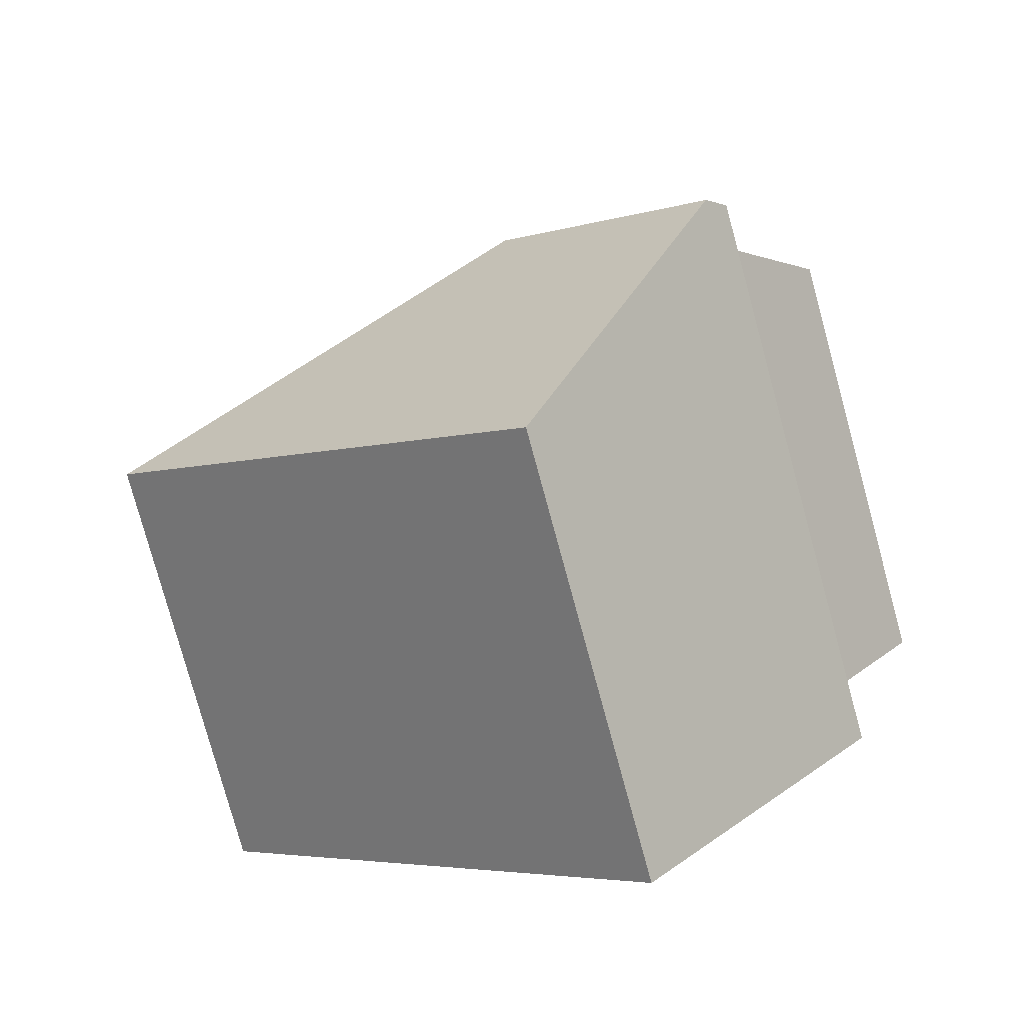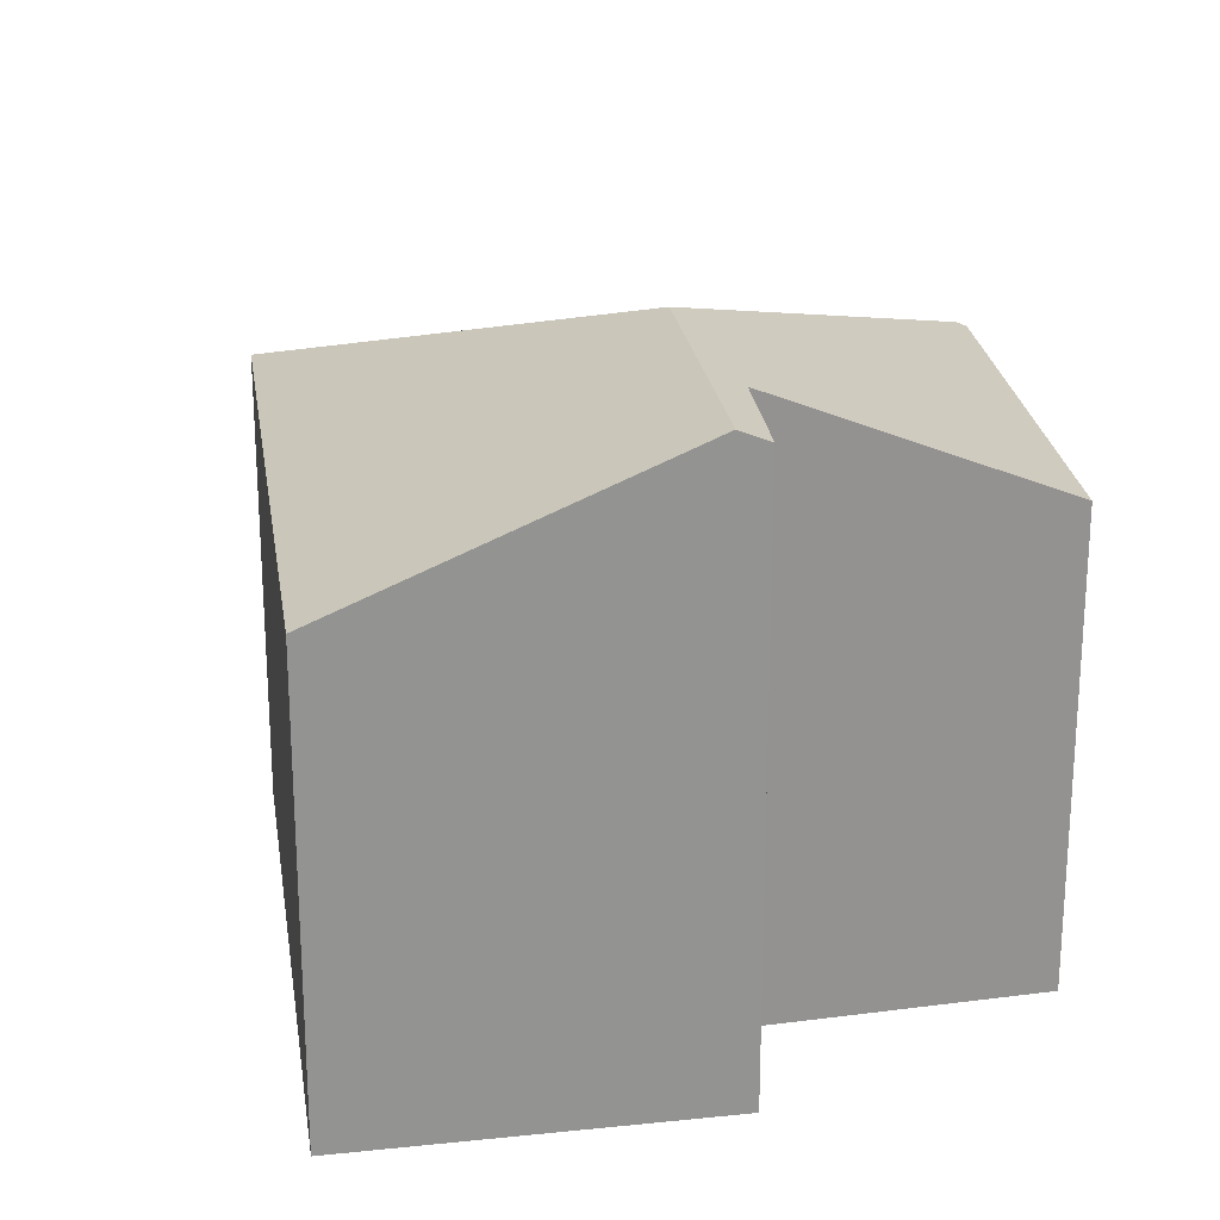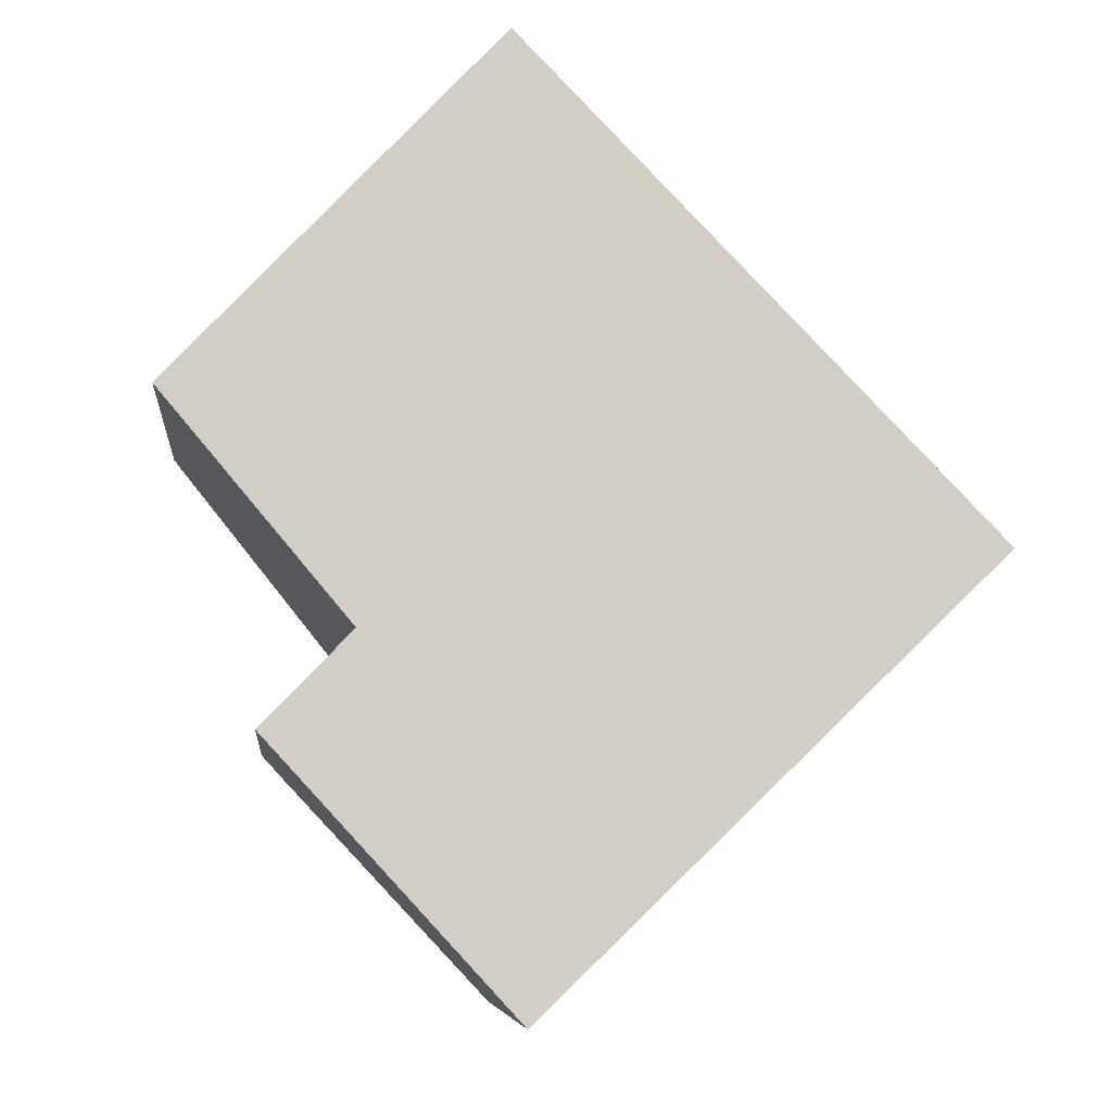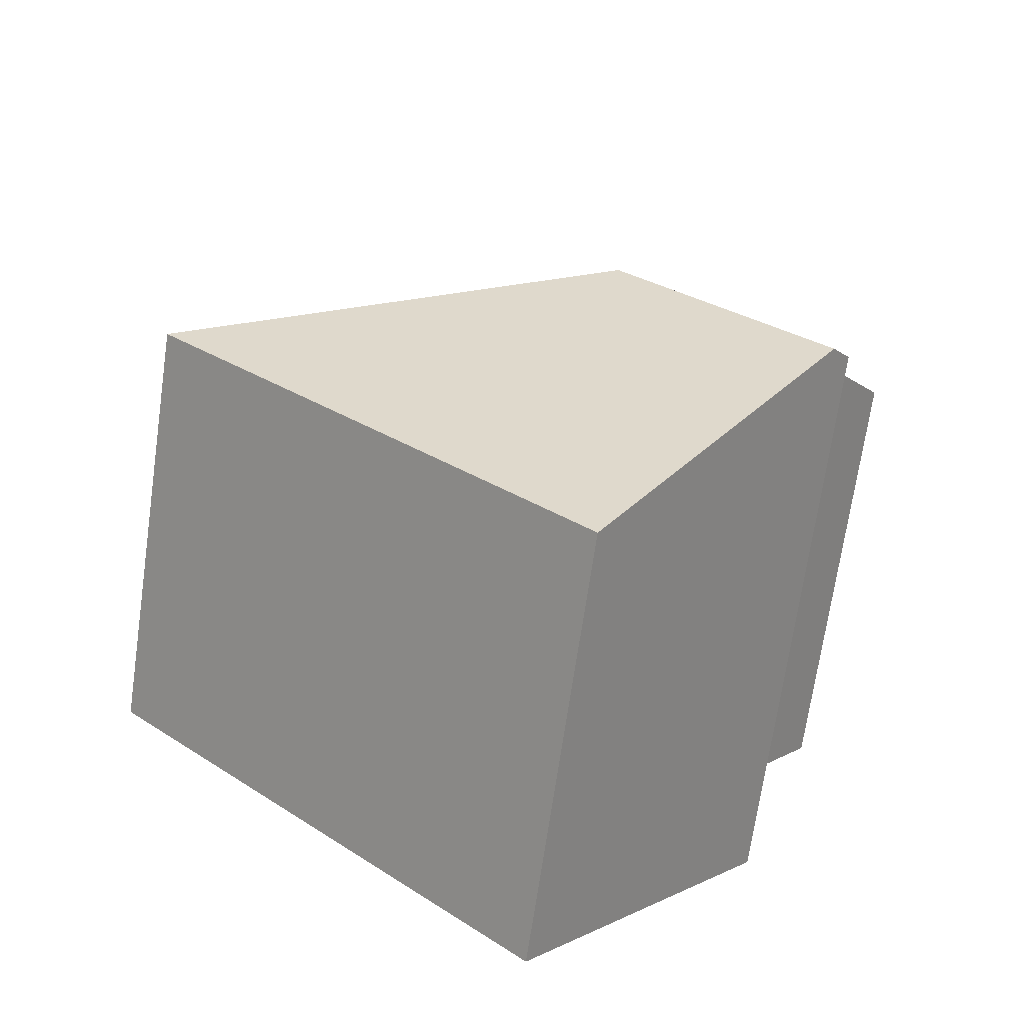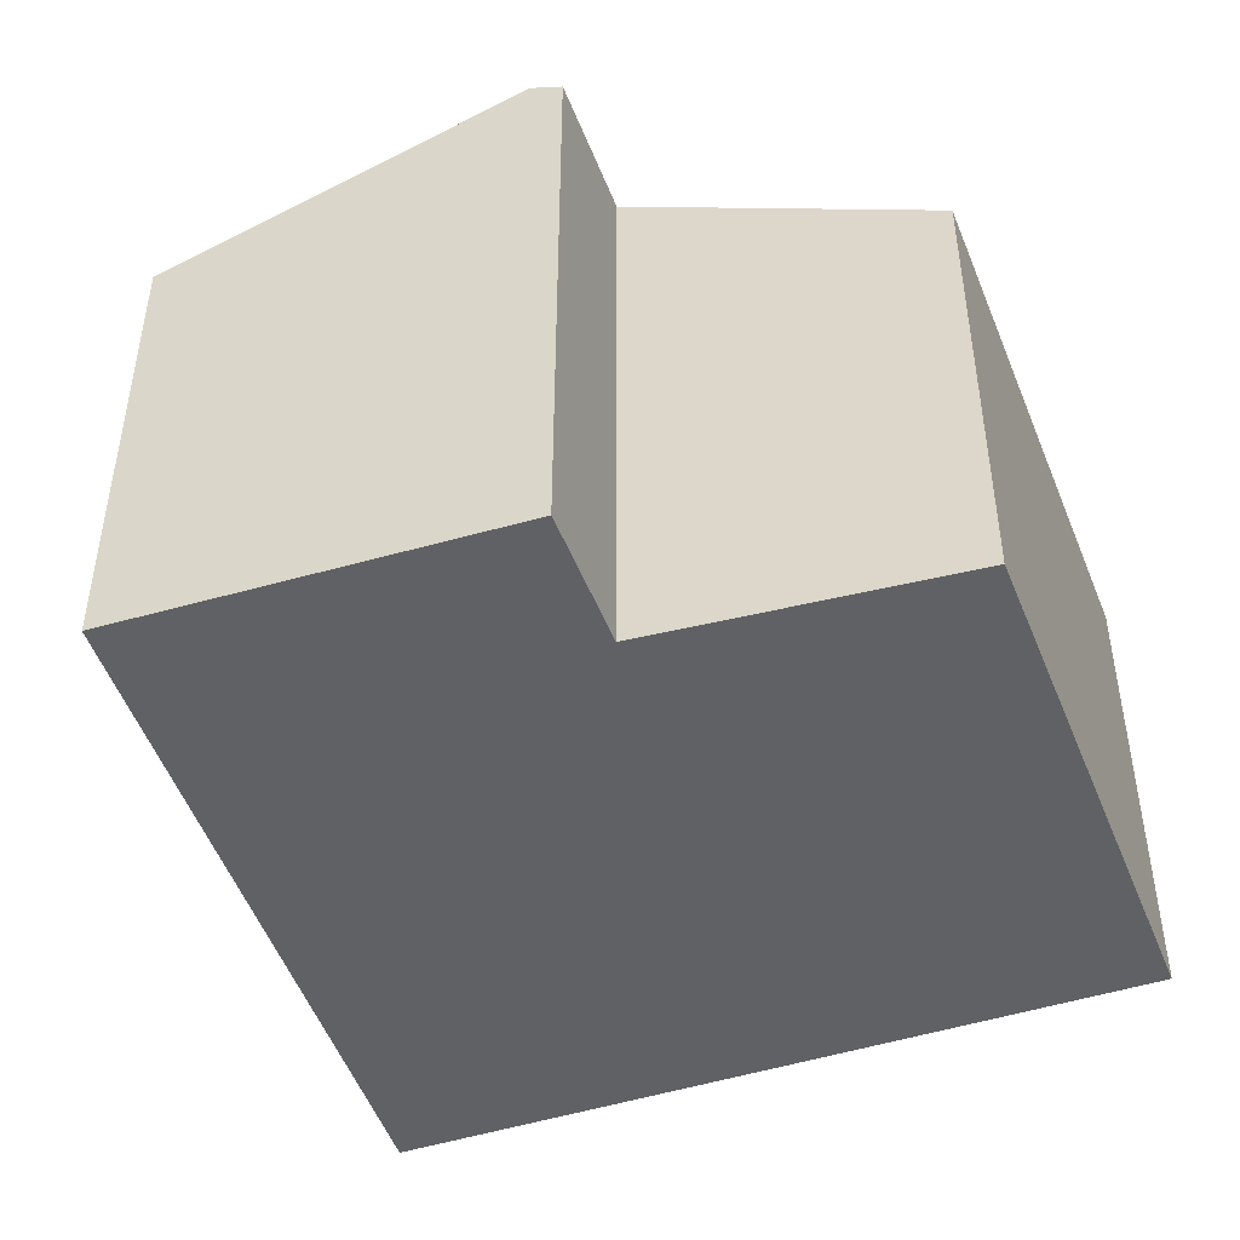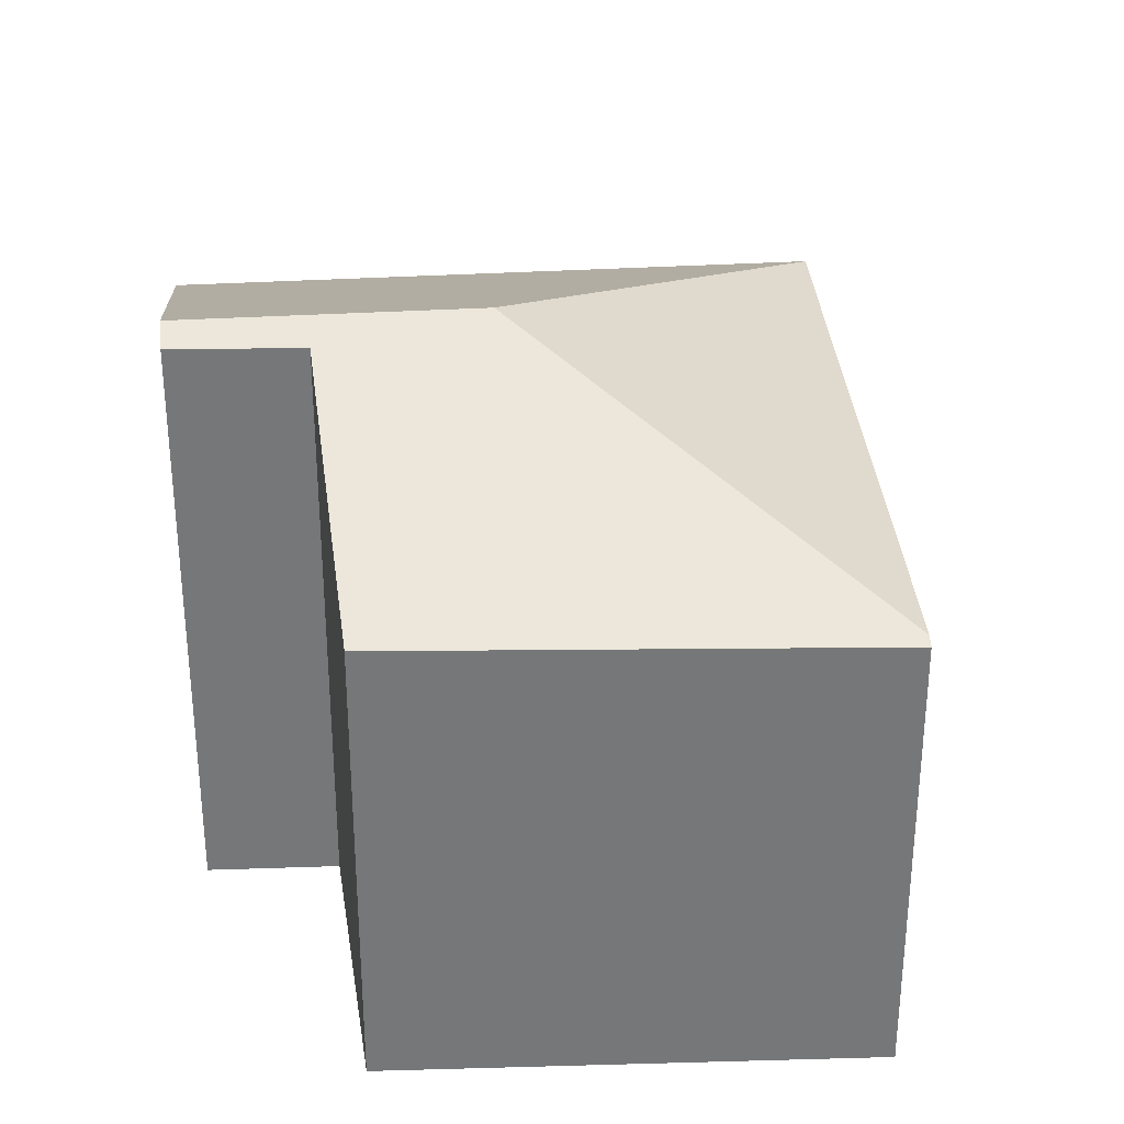
<metadata>
{"format":"obj","ext":"obj","renderer":"f3d","projection":"perspective","resolution":1024,"background":"white","views":[{"elev":-79.2,"azim":-164.7,"up":"+Z"},{"elev":23.8,"azim":-142.5,"up":"+Y"},{"elev":-6.8,"azim":-6.0,"up":"+Z"},{"elev":-70.0,"azim":171.8,"up":"+Z"},{"elev":-48.9,"azim":-115.1,"up":"+Y"},{"elev":33.2,"azim":-48.7,"up":"+Y"}]}
</metadata>
<code>
v  2.746 3.729 2.763
v  0 3.763 2.304e-16
v  2.684 3.692 2.827
v  2.686 4.863 -1.102
v  1.534 4.747 -1.822
v  0.964 4.863 -2.762
v  0.799 4.762 -2.583
v  6.57 3.729 -1.163
v  2.821 3.729 -4.778
v  0.799 1.582e-16 -2.583
v  1.534 1.116e-16 -1.822
v  0 0 0
v  2.684 -1.731e-16 2.827
v  0.964 1.691e-16 -2.762
v  2.821 2.926e-16 -4.778
v  6.57 7.121e-17 -1.163
v  2.746 -1.692e-16 2.763
g defaultobject
f 1 2 3
f 2 1 4
f 2 4 5
f 5 4 6
f 5 6 7
f 4 1 8
f 6 8 9
f 8 6 4
f 10 5 7
f 5 10 11
f 12 3 2
f 3 12 13
f 11 2 5
f 2 11 12
f 6 10 7
f 10 6 9
f 10 9 14
f 14 9 15
f 3 8 1
f 8 3 13
f 8 13 16
f 16 13 17
f 16 9 8
f 9 16 15
f 12 17 13
f 17 12 16
f 16 12 11
f 16 11 10
f 16 10 14
f 16 14 15

</code>
